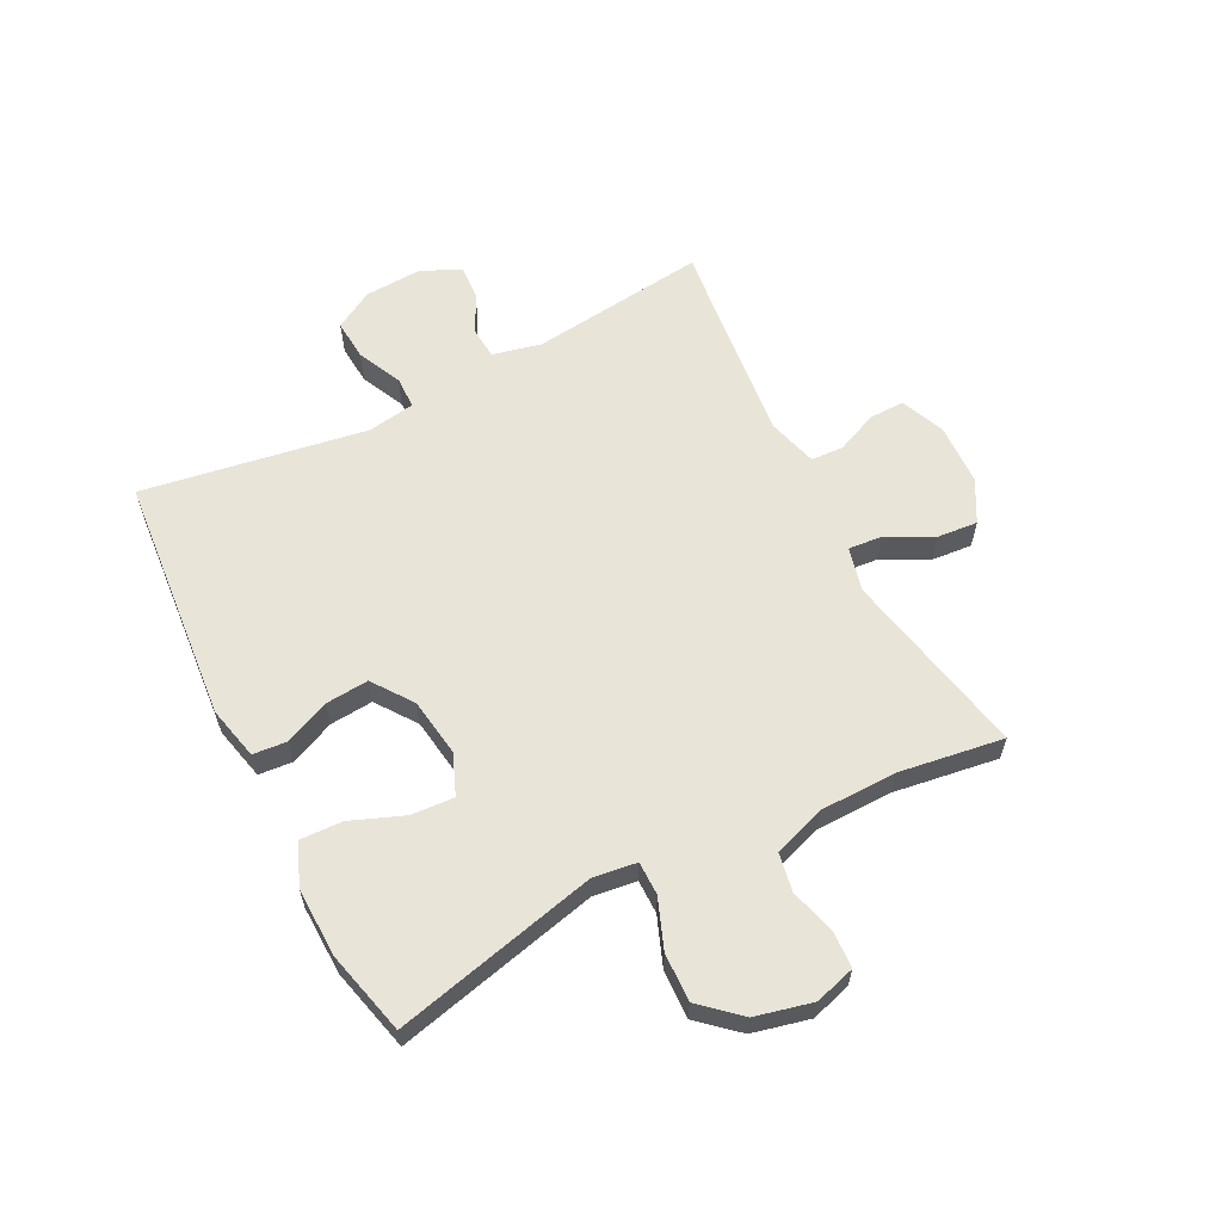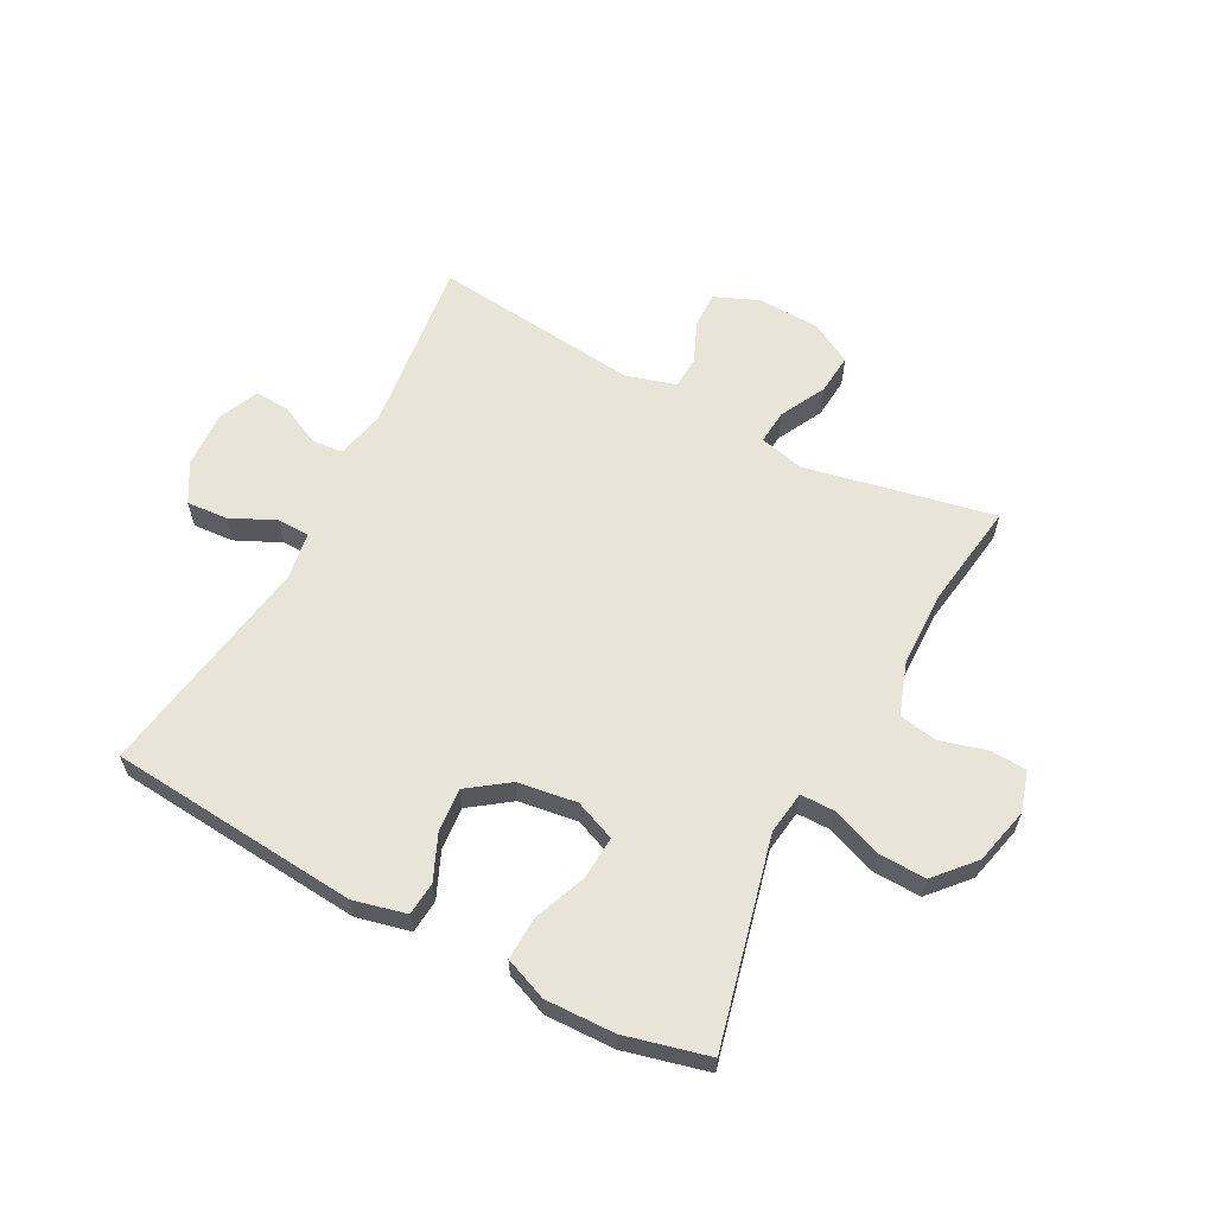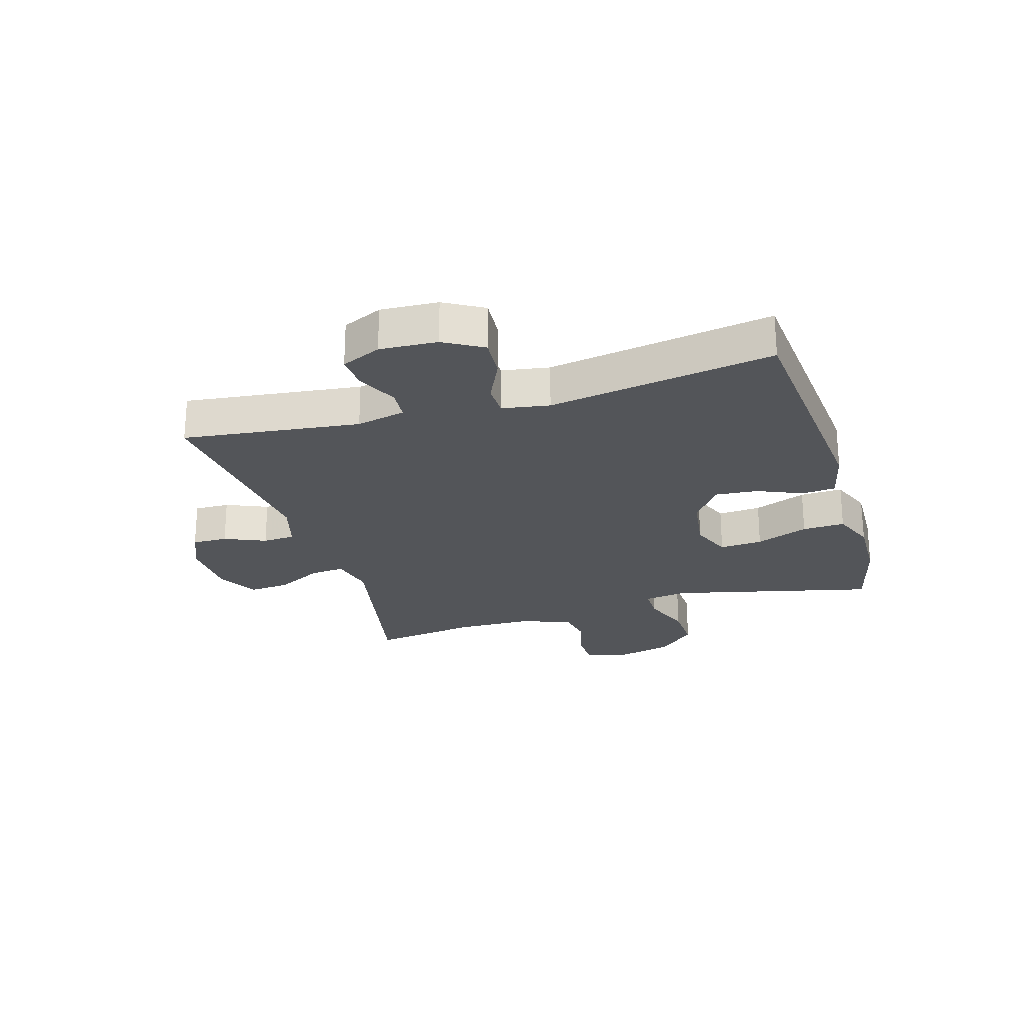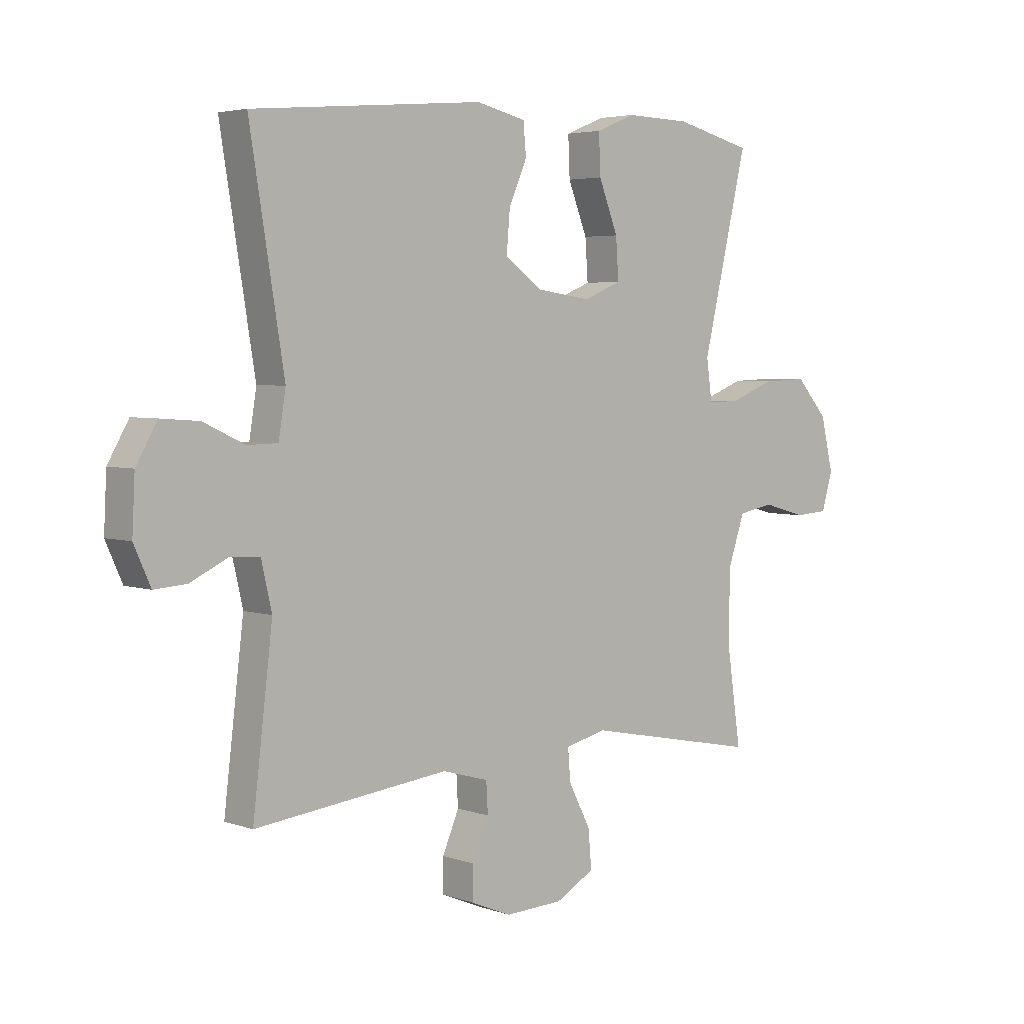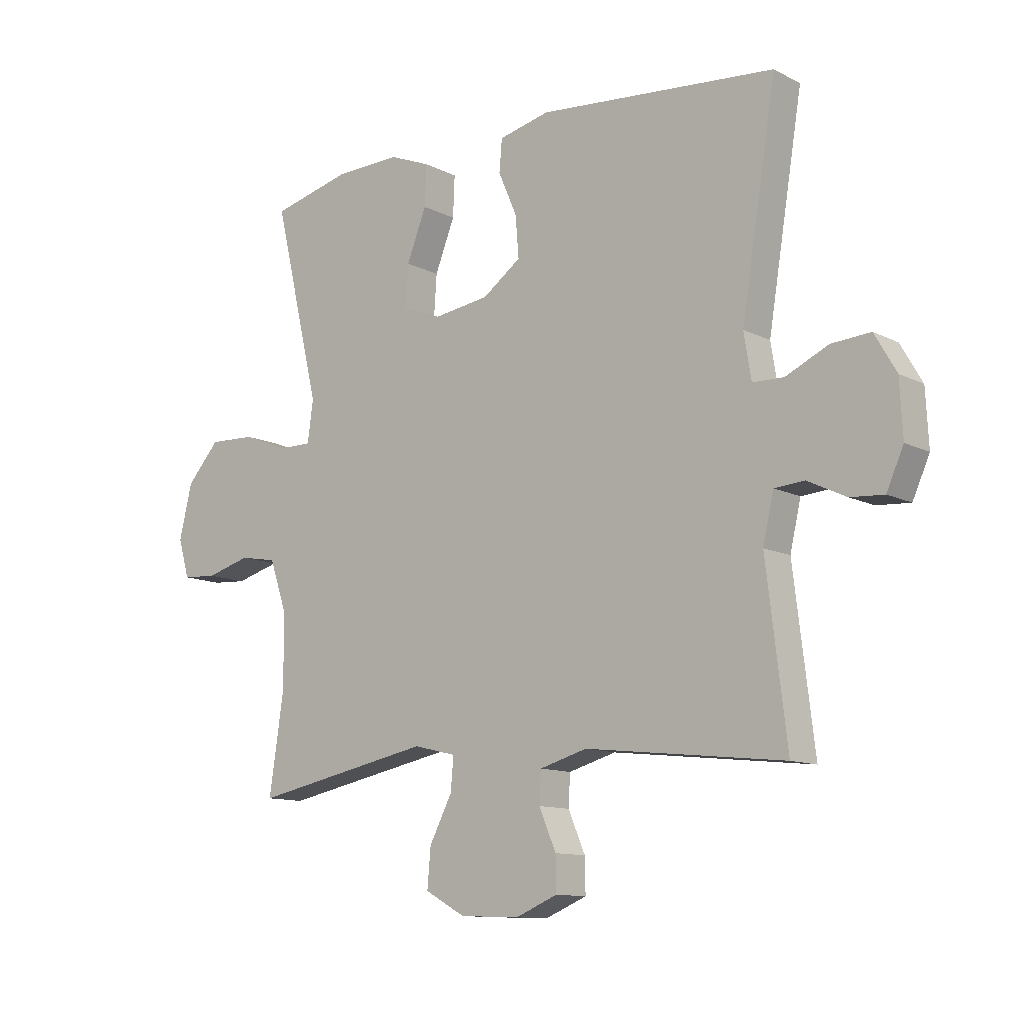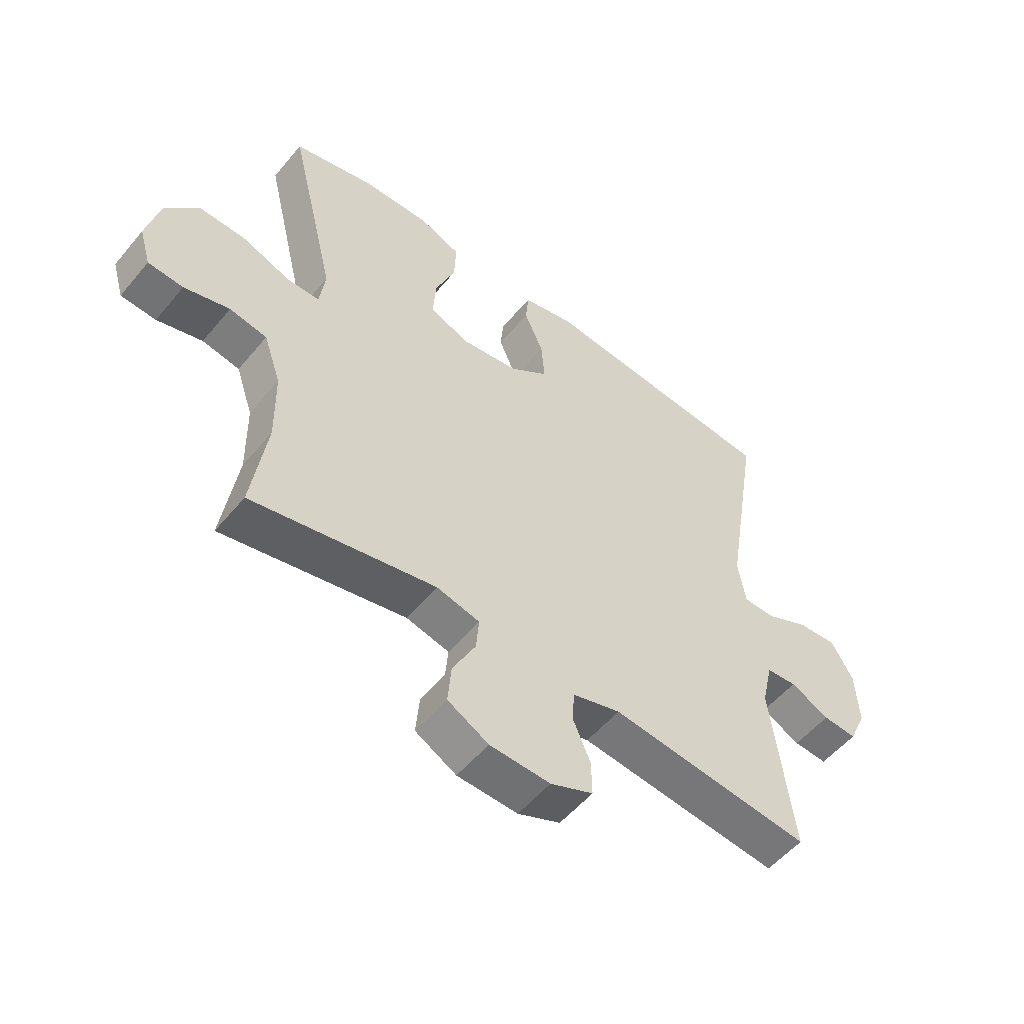
<metadata>
{"format":"obj","ext":"obj","renderer":"f3d","projection":"perspective","resolution":1024,"background":"white","views":[{"elev":60.6,"azim":62.9,"up":"+Y"},{"elev":61.3,"azim":27.8,"up":"+Y"},{"elev":-24.4,"azim":-73.4,"up":"+Y"},{"elev":4.2,"azim":-41.9,"up":"+Z"},{"elev":-11.5,"azim":-140.6,"up":"+Z"},{"elev":-53.9,"azim":141.2,"up":"+Z"}]}
</metadata>
<code>
v -0.5 0.07 -0.5
v -0.464 0.07 -0.201
v -0.483 0.07 -0.118
v -0.536 0.07 -0.114
v -0.604 0.07 -0.147
v -0.663 0.07 -0.151
v -0.693 0.07 -0.084
v -0.688 0.07 0.013
v -0.65 0.07 0.079
v -0.581 0.07 0.074
v -0.506 0.07 0.039
v -0.451 0.07 0.04
v -0.438 0.07 0.12
v -0.5 0.07 0.5
v -0.079 0.07 0.537
v 0.011 0.07 0.516
v 0.016 0.07 0.459
v -0.017 0.07 0.383
v -0.023 0.07 0.31
v 0.045 0.07 0.261
v 0.144 0.07 0.247
v 0.213 0.07 0.275
v 0.208 0.07 0.348
v 0.173 0.07 0.437
v 0.17 0.07 0.509
v 0.242 0.07 0.538
v 0.359 0.07 0.535
v 0.5 0.07 0.5
v 0.418 0.07 0.155
v 0.428 0.07 0.082
v 0.485 0.07 0.082
v 0.568 0.07 0.114
v 0.65 0.07 0.117
v 0.708 0.07 0.052
v 0.731 0.07 -0.044
v 0.711 0.07 -0.112
v 0.65 0.07 -0.116
v 0.571 0.07 -0.094
v 0.506 0.07 -0.106
v 0.476 0.07 -0.194
v 0.474 0.07 -0.323
v 0.5 0.07 -0.5
v 0.181 0.07 -0.436
v 0.106 0.07 -0.454
v 0.111 0.07 -0.512
v 0.151 0.07 -0.589
v 0.157 0.07 -0.658
v 0.086 0.07 -0.697
v -0.019 0.07 -0.701
v -0.093 0.07 -0.67
v -0.092 0.07 -0.61
v -0.062 0.07 -0.54
v -0.065 0.07 -0.485
v -0.149 0.07 -0.461
v -0.5 0 -0.5
v -0.464 0 -0.201
v -0.483 0 -0.118
v -0.536 0 -0.114
v -0.604 0 -0.147
v -0.663 0 -0.151
v -0.693 0 -0.084
v -0.688 0 0.013
v -0.65 0 0.079
v -0.581 0 0.074
v -0.506 0 0.039
v -0.451 0 0.04
v -0.438 0 0.12
v -0.5 0 0.5
v -0.079 0 0.537
v 0.011 0 0.516
v 0.016 0 0.459
v -0.017 0 0.383
v -0.023 0 0.31
v 0.045 0 0.261
v 0.144 0 0.247
v 0.213 0 0.275
v 0.208 0 0.348
v 0.173 0 0.437
v 0.17 0 0.509
v 0.242 0 0.538
v 0.359 0 0.535
v 0.5 0 0.5
v 0.418 0 0.155
v 0.428 0 0.082
v 0.485 0 0.082
v 0.568 0 0.114
v 0.65 0 0.117
v 0.708 0 0.052
v 0.731 0 -0.044
v 0.711 0 -0.112
v 0.65 0 -0.116
v 0.571 0 -0.094
v 0.506 0 -0.106
v 0.476 0 -0.194
v 0.474 0 -0.323
v 0.5 0 -0.5
v 0.181 0 -0.436
v 0.106 0 -0.454
v 0.111 0 -0.512
v 0.151 0 -0.589
v 0.157 0 -0.658
v 0.086 0 -0.697
v -0.019 0 -0.701
v -0.093 0 -0.67
v -0.092 0 -0.61
v -0.062 0 -0.54
v -0.065 0 -0.485
v -0.149 0 -0.461
f 49 50 51 52
f 49 52 53
f 48 49 53
f 45 46 47 48
f 44 45 48 53
f 43 44 53 54
f 41 42 43
f 40 41 43 54
f 35 36 37 38
f 35 38 39
f 34 35 39
f 31 32 33 34
f 30 31 34 39
f 26 27 28 29
f 26 29 30
f 23 24 25 26
f 22 23 26 30
f 21 22 30 39
f 15 16 17 18
f 13 14 15 18
f 12 13 18 19
f 8 9 10 11
f 8 11 12
f 7 8 12
f 4 5 6 7
f 3 4 7 12
f 2 3 12 19
f 20 21 39 40
f 19 20 40 54
f 1 2 19 54
f 106 105 104 103
f 107 106 103
f 107 103 102
f 102 101 100 99
f 107 102 99 98
f 108 107 98 97
f 97 96 95
f 108 97 95 94
f 92 91 90 89
f 93 92 89
f 93 89 88
f 88 87 86 85
f 93 88 85 84
f 83 82 81 80
f 84 83 80
f 80 79 78 77
f 84 80 77 76
f 93 84 76 75
f 72 71 70 69
f 72 69 68 67
f 73 72 67 66
f 65 64 63 62
f 66 65 62
f 66 62 61
f 61 60 59 58
f 66 61 58 57
f 73 66 57 56
f 94 93 75 74
f 108 94 74 73
f 108 73 56 55
f 1 55 56 2
f 2 56 57 3
f 3 57 58 4
f 4 58 59 5
f 5 59 60 6
f 6 60 61 7
f 7 61 62 8
f 8 62 63 9
f 9 63 64 10
f 10 64 65 11
f 11 65 66 12
f 12 66 67 13
f 13 67 68 14
f 14 68 69 15
f 15 69 70 16
f 16 70 71 17
f 17 71 72 18
f 18 72 73 19
f 19 73 74 20
f 20 74 75 21
f 21 75 76 22
f 22 76 77 23
f 23 77 78 24
f 24 78 79 25
f 25 79 80 26
f 26 80 81 27
f 27 81 82 28
f 28 82 83 29
f 29 83 84 30
f 30 84 85 31
f 31 85 86 32
f 32 86 87 33
f 33 87 88 34
f 34 88 89 35
f 35 89 90 36
f 36 90 91 37
f 37 91 92 38
f 38 92 93 39
f 39 93 94 40
f 40 94 95 41
f 41 95 96 42
f 42 96 97 43
f 43 97 98 44
f 44 98 99 45
f 45 99 100 46
f 46 100 101 47
f 47 101 102 48
f 48 102 103 49
f 49 103 104 50
f 50 104 105 51
f 51 105 106 52
f 52 106 107 53
f 53 107 108 54
f 54 108 55 1

</code>
